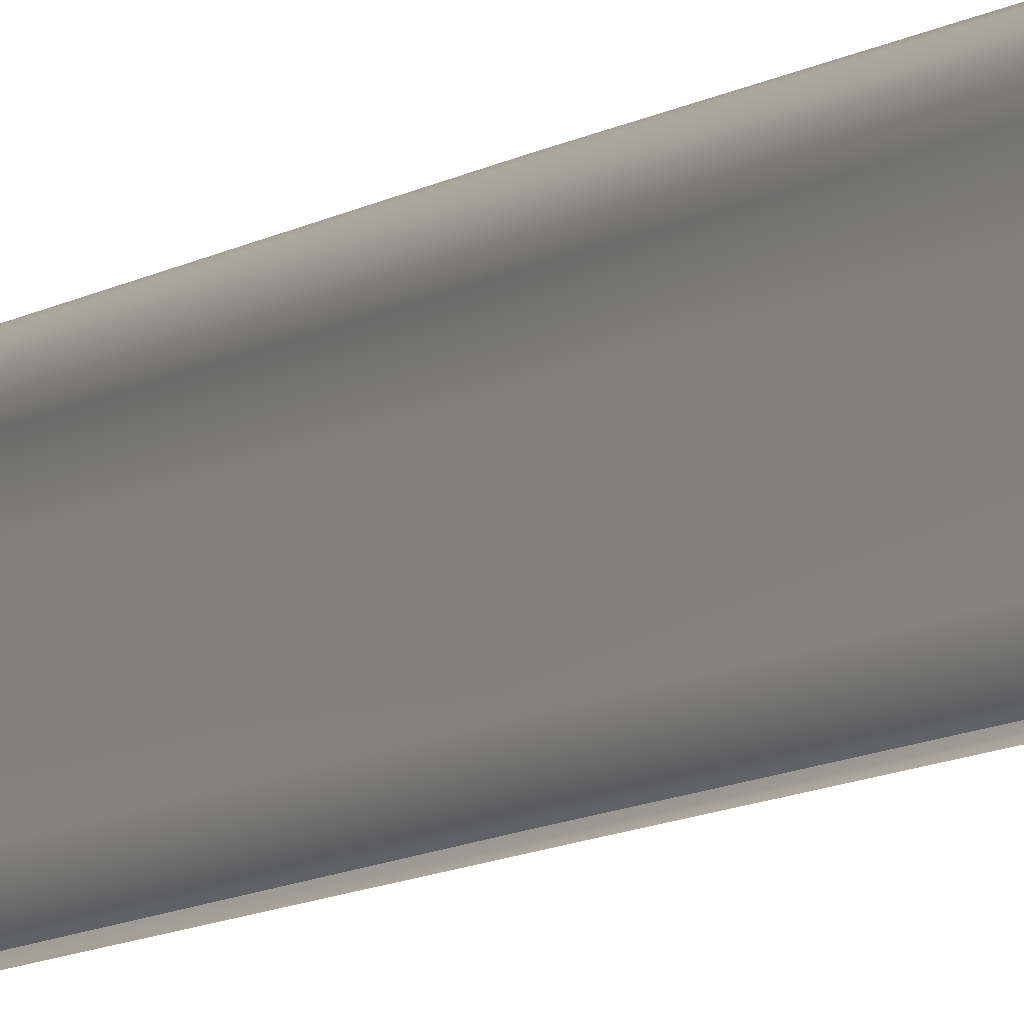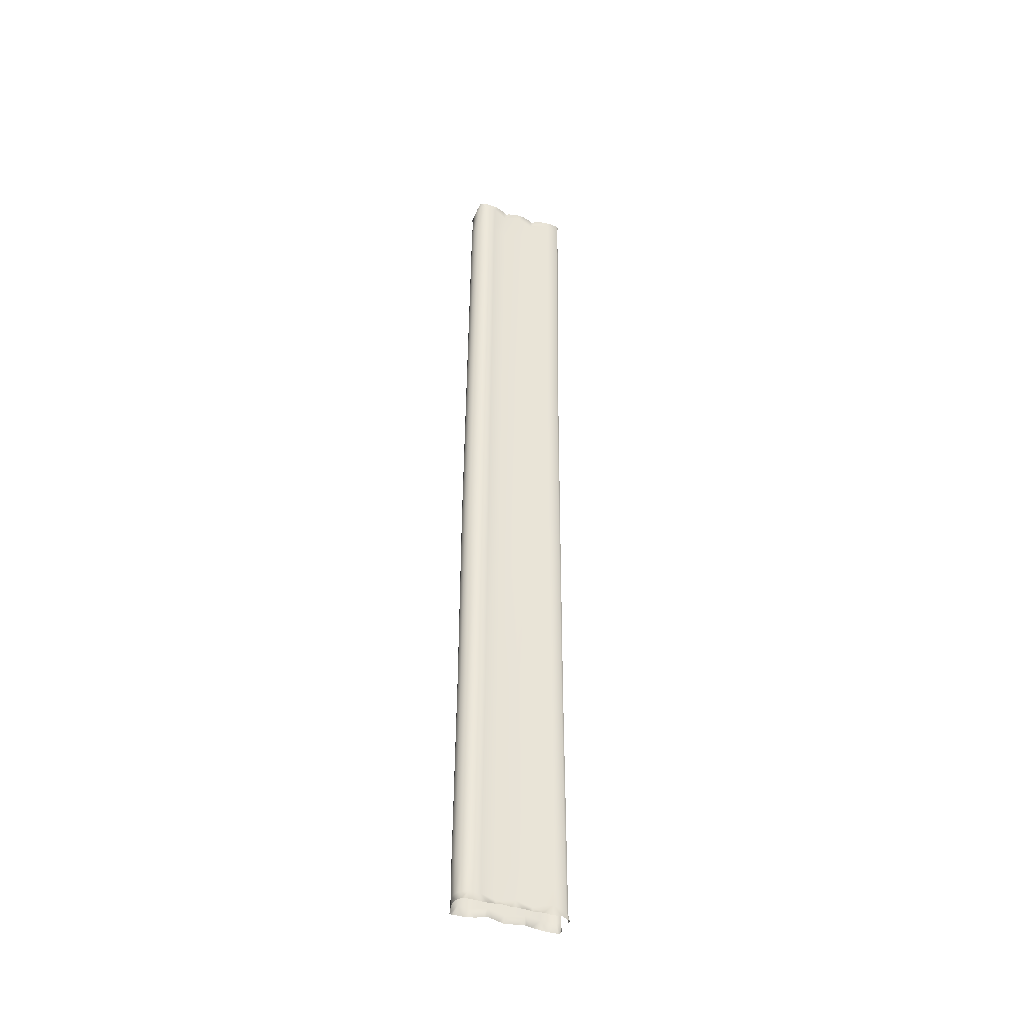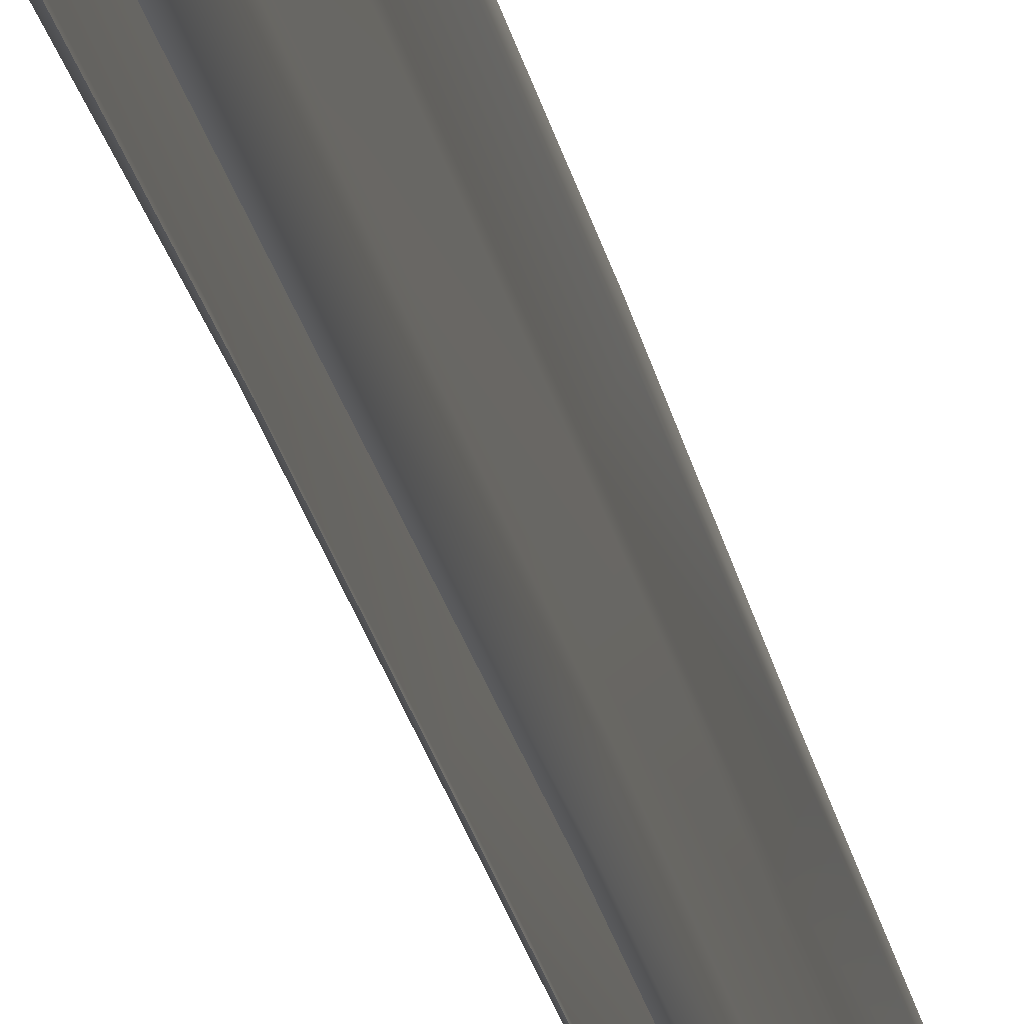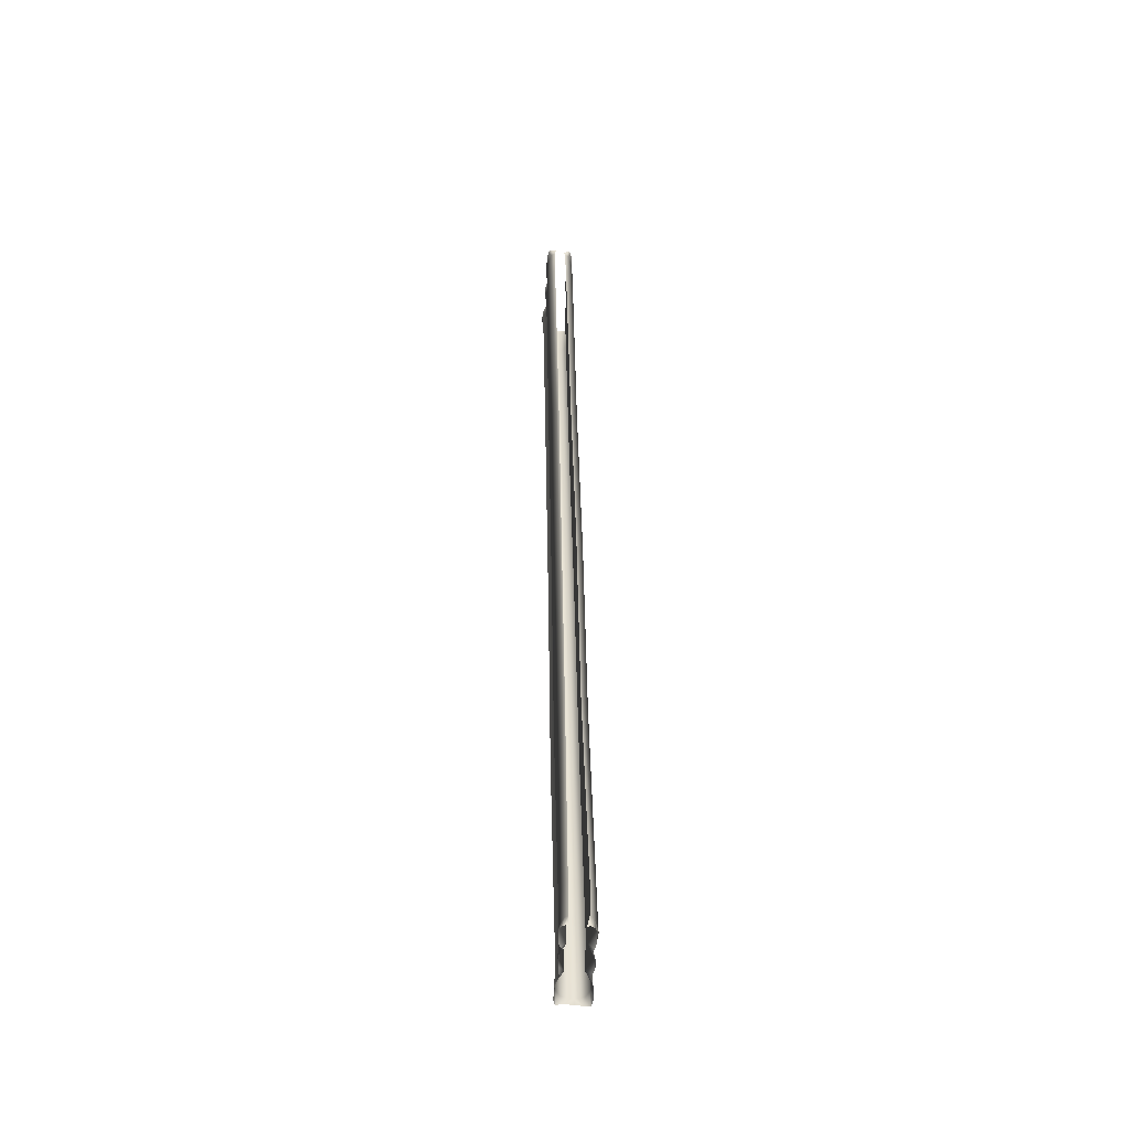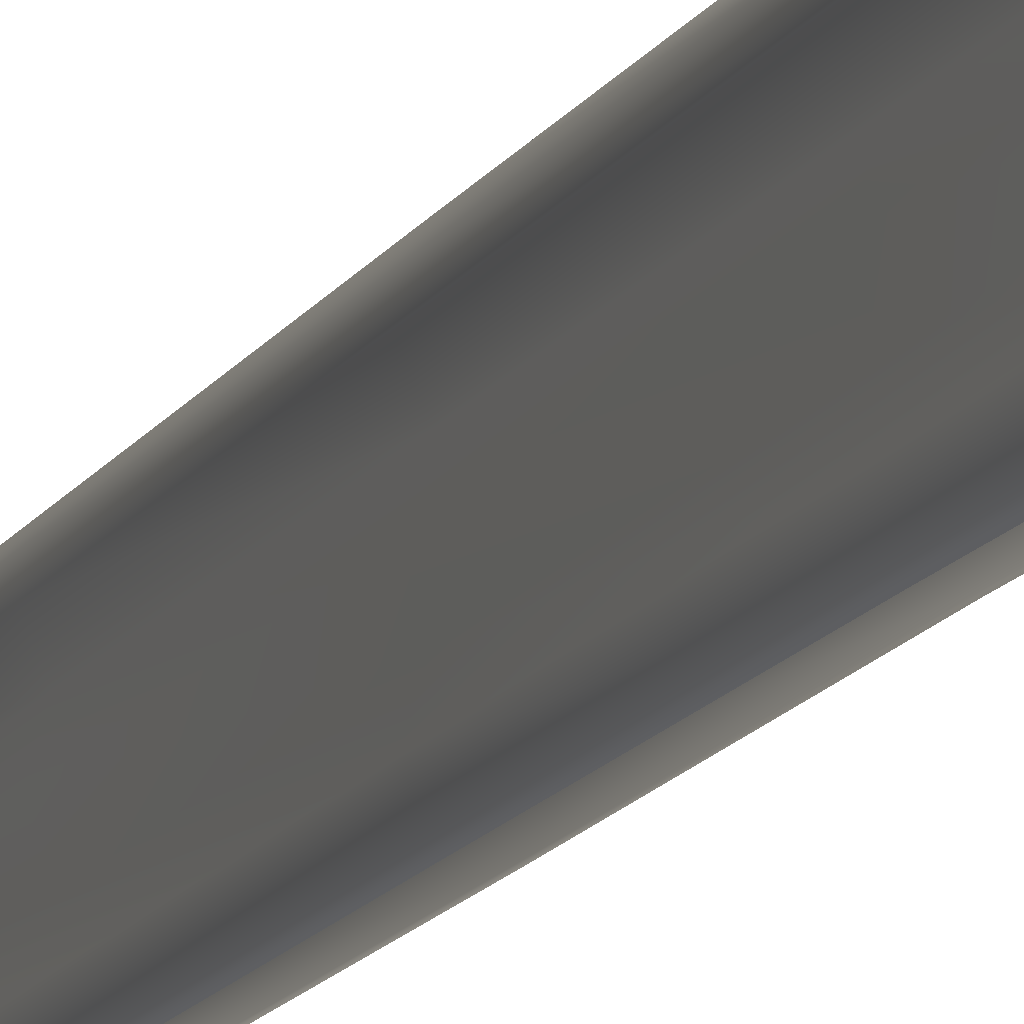
<metadata>
{"format":"obj","ext":"obj","renderer":"f3d","projection":"perspective","resolution":1024,"background":"white","views":[{"elev":-9.4,"azim":147.7,"up":"+Y"},{"elev":-41.5,"azim":-111.4,"up":"+Z"},{"elev":-20.6,"azim":8.3,"up":"+Y"},{"elev":-48.3,"azim":-2.8,"up":"+Z"},{"elev":-12.9,"azim":-19.5,"up":"+Y"}]}
</metadata>
<code>
g wall2
v -48.33 -4.412 -41.21
v -48.21 -4.465 -41.01
v -48.22 -4.388 -41.03
v -48.19 -4.655 -41.24
v -48.18 -4.549 -41.02
v -48.17 -4.689 -41.02
v -48.37 -4.42 -42.37
v -48.15 -4.862 -41.03
v -48.14 -5.035 -41.2
v -48.16 -5.059 -41.02
v -48.2 -5.262 -41.03
v -48.27 -5.473 -41.05
v -48.4 -5.591 -41.26
v -48.34 -5.597 -41.05
v -48.29 -5.723 -41.04
v -48.22 -5.984 -41.05
v -48.24 -6.201 -41.21
v -48.2 -6.197 -41.03
v -48.22 -6.359 -41.05
v -48.32 -6.733 -41.05
v -48.23 -4.674 -42.37
v -48.19 -4.403 -50.75
v -48.17 -5.033 -42.37
v -48.05 -4.67 -50.75
v -48.06 -4.388 -57.96
v -47.9 -4.664 -57.96
v -48 -5.033 -50.75
v -47.86 -5.035 -57.96
v -48.4 -5.591 -42.37
v -48.25 -5.586 -50.75
v -48.11 -5.582 -57.96
v -48.25 -6.201 -42.37
v -48.06 -6.203 -50.75
v -47.91 -6.204 -57.96
v -48.46 -6.819 -41.24
v -48.38 -6.816 -41.03
v -48.31 -6.913 -41.03
v -48.22 -7.429 -41.21
v -48.25 -7.179 -41.02
v -48.22 -7.432 -41.01
v -48.25 -7.76 -40.99
v -48.39 -8.004 -41.22
v -48.29 -7.914 -40.95
v -48.36 -8.027 -40.92
v -48.45 -8.044 -40.96
v -48.44 -6.819 -42.37
v -48.25 -6.823 -50.75
v -48.09 -6.827 -57.96
v -48.2 -7.431 -42.37
v -48.07 -7.434 -50.75
v -47.91 -7.44 -57.96
v -48.53 -8.055 -41.21
v -48.57 -8.046 -41.01
v -48.37 -7.98 -42.37
v -48.5 -8.085 -42.38
v -48.25 -7.925 -50.75
v -48.09 -7.918 -57.96
v -48.33 -8.01 -50.76
v -48.16 -8.002 -57.96
v -47.95 -4.42 -65.33
v -47.9 -4.664 -57.96
v -48.06 -4.388 -57.96
v -47.81 -4.657 -65.33
v -47.8 -4.427 -72.4
v -47.86 -5.035 -57.96
v -47.69 -4.666 -72.4
v -47.78 -4.414 -73.57
v -47.66 -4.649 -73.56
v -47.65 -4.39 -73.89
v -47.62 -4.433 -73.9
v -47.61 -4.501 -73.88
v -47.58 -4.638 -73.87
v -47.57 -4.837 -73.87
v -47.62 -5.037 -73.59
v -47.58 -5.025 -73.86
v -47.61 -5.253 -73.84
v -47.67 -5.471 -73.81
v -47.86 -5.574 -73.55
v -47.73 -5.601 -73.8
v -47.65 -5.802 -73.8
v -47.61 -6.054 -73.83
v -47.65 -6.206 -73.6
v -47.59 -6.206 -73.86
v -47.62 -6.455 -73.84
v -47.66 -6.654 -73.83
v -47.85 -6.834 -73.57
v -47.75 -6.827 -73.86
v -47.68 -6.938 -73.84
v -47.64 -7.124 -73.84
v -47.6 -7.448 -73.51
v -47.62 -7.446 -73.86
v -47.61 -7.684 -73.87
v -47.74 -7.942 -73.57
v -47.73 -7.967 -73.92
v -47.77 -8.036 -73.94
v -47.86 -8.04 -73.59
v -47.85 -8.044 -73.92
v -47.94 -8.027 -73.93
v -47.85 -8.04 -72.4
v -47.76 -7.933 -72.4
v -48.05 -8.006 -65.33
v -47.63 -7.448 -72.4
v -47.97 -7.918 -65.33
v -48.16 -8.002 -57.96
v -48.09 -7.918 -57.96
v -47.81 -7.444 -65.33
v -47.91 -7.44 -57.96
v -47.87 -6.834 -72.4
v -48 -6.831 -65.33
v -48.09 -6.827 -57.96
v -47.69 -6.206 -72.4
v -47.81 -6.206 -65.33
v -47.91 -6.204 -57.96
v -47.83 -5.574 -72.4
v -47.98 -5.58 -65.33
v -48.11 -5.582 -57.96
v -47.63 -5.035 -72.4
v -47.75 -5.037 -65.33
v -48.22 -4.388 -41.03
v -48.47 -4.346 -41.11
v -48.33 -4.412 -41.21
v -48.51 -4.339 -41.22
v -48.37 -4.42 -42.37
v -48.7 -4.324 -41.22
v -48.7 -4.354 -41.1
v -48.99 -4.356 -41.09
v -48.51 -4.301 -42.38
v -48.19 -4.403 -50.75
v -48.67 -4.252 -42.38
v -48.34 -4.284 -50.76
v -48.06 -4.388 -57.96
v -48.2 -4.273 -57.96
v -48.38 -4.226 -57.97
v -48.52 -4.237 -50.76
v -48.59 -4.267 -57.97
v -48.72 -4.281 -50.76
v -48.88 -4.29 -42.38
v -48.91 -4.339 -41.22
v -49.1 -4.425 -41.21
v -49.21 -4.393 -40.98
v -49.24 -4.465 -40.98
v -49.26 -4.655 -41.22
v -49.27 -4.549 -40.98
v -49.29 -4.689 -40.96
v -49.3 -4.862 -40.97
v -49.3 -5.035 -41.17
v -49.29 -5.059 -40.96
v -49.25 -5.262 -40.98
v -49.18 -5.473 -41.01
v -49.04 -5.591 -41.24
v -49.11 -5.597 -41.04
v -49.16 -5.723 -41.03
v -49.24 -5.984 -41.02
v -49.2 -6.201 -41.21
v -49.25 -6.197 -41.02
v -49.23 -6.359 -41.01
v -49.14 -6.733 -41.02
v -48.99 -6.819 -41.24
v -49.07 -6.816 -41.01
v -49.14 -6.913 -41
v -49.22 -7.429 -41.16
v -49.2 -7.179 -40.94
v -49.23 -7.432 -40.92
v -49.21 -7.76 -40.89
v -49.07 -8.004 -41.18
v -49.18 -7.914 -40.89
v -49.13 -8.027 -40.86
v -49.03 -8.044 -40.88
v -48.92 -8.055 -41.14
v -48.9 -8.046 -40.91
v -49.04 -7.98 -42.38
v -48.92 -8.085 -42.38
v -49.21 -7.431 -42.39
v -48.97 -6.819 -42.38
v -48.83 -7.925 -50.76
v -48.75 -8.01 -50.76
v -49.01 -7.434 -50.77
v -48.72 -7.918 -57.97
v -48.64 -8.002 -57.97
v -48.89 -7.44 -57.97
v -48.71 -6.827 -57.97
v -48.83 -6.823 -50.76
v -48.89 -6.204 -57.97
v -49.02 -6.203 -50.77
v -48.7 -5.582 -57.97
v -49.16 -6.201 -42.39
v -48.83 -5.586 -50.76
v -48.95 -5.035 -57.97
v -49.01 -5.591 -42.38
v -49.08 -5.033 -50.77
v -48.9 -4.664 -57.97
v -49.24 -5.033 -42.39
v -49.03 -4.67 -50.77
v -48.75 -4.401 -57.97
v -49.18 -4.674 -42.39
v -48.88 -4.412 -50.76
v -49.05 -4.429 -42.38
v -47.84 -4.341 -73.84
v -47.65 -4.39 -73.89
v -47.78 -4.414 -73.57
v -47.92 -4.318 -73.57
v -47.8 -4.427 -72.4
v -48.09 -4.286 -73.57
v -48.08 -4.313 -73.79
v -48.38 -4.337 -73.8
v -47.94 -4.307 -72.4
v -48.08 -4.311 -65.33
v -47.95 -4.42 -65.33
v -48.11 -4.256 -72.4
v -48.31 -4.307 -73.57
v -48.2 -4.273 -57.96
v -48.06 -4.388 -57.96
v -48.24 -4.262 -65.33
v -48.38 -4.226 -57.97
v -48.32 -4.299 -72.41
v -48.47 -4.296 -65.34
v -48.59 -4.267 -57.97
v -48.75 -4.401 -57.97
v -48.64 -4.435 -65.34
v -48.9 -4.664 -57.97
v -48.5 -4.408 -73.57
v -48.63 -4.397 -73.87
v -48.63 -4.649 -73.56
v -48.65 -4.433 -73.87
v -48.67 -4.501 -73.87
v -48.7 -4.638 -73.86
v -48.69 -4.837 -73.86
v -48.68 -5.037 -73.6
v -48.68 -5.025 -73.87
v -48.68 -5.253 -73.87
v -48.61 -5.471 -73.81
v -48.43 -5.574 -73.56
v -48.54 -5.601 -73.78
v -48.62 -5.802 -73.79
v -48.6 -6.054 -73.81
v -48.64 -6.208 -73.59
v -48.63 -6.206 -73.81
v -48.61 -6.458 -73.81
v -48.6 -6.656 -73.8
v -48.44 -6.834 -73.58
v -48.53 -6.827 -73.79
v -48.61 -6.938 -73.82
v -48.66 -7.124 -73.83
v -48.68 -7.448 -73.52
v -48.66 -7.448 -73.86
v -48.69 -7.703 -73.84
v -48.54 -7.942 -73.58
v -48.64 -7.967 -73.92
v -48.59 -8.036 -73.94
v -48.43 -8.04 -73.59
v -48.52 -8.044 -73.91
v -48.43 -8.027 -73.92
v -48.45 -8.04 -72.41
v -48.54 -7.933 -72.41
v -48.53 -8.006 -65.34
v -48.67 -7.448 -72.41
v -48.61 -7.918 -65.34
v -48.64 -8.002 -57.97
v -48.72 -7.918 -57.97
v -48.78 -7.444 -65.34
v -48.89 -7.44 -57.97
v -48.43 -6.834 -72.41
v -48.58 -6.831 -65.34
v -48.71 -6.827 -57.97
v -48.61 -6.206 -72.41
v -48.78 -6.206 -65.34
v -48.89 -6.204 -57.97
v -48.47 -5.574 -72.41
v -48.61 -5.58 -65.34
v -48.7 -5.582 -57.97
v -48.67 -5.035 -72.41
v -48.84 -5.037 -65.34
v -48.95 -5.035 -57.97
v -48.61 -4.666 -72.41
v -48.77 -4.657 -65.34
v -48.49 -4.45 -72.41
g wall2_0
f 3 2 1
f 2 4 1
f 5 4 2
f 5 6 4
f 1 4 7
f 4 6 8
f 9 4 8
f 10 9 8
f 10 11 9
f 9 11 12
f 13 9 12
f 14 13 12
f 14 15 13
f 15 16 13
f 16 17 13
f 18 17 16
f 18 19 17
f 17 19 20
f 4 9 21
f 4 21 7
f 7 21 22
f 9 13 23
f 9 23 21
f 21 24 22
f 21 23 24
f 22 24 25
f 24 26 25
f 24 27 26
f 23 27 24
f 27 28 26
f 13 29 23
f 23 29 27
f 13 17 29
f 27 30 28
f 29 30 27
f 30 31 28
f 17 32 29
f 29 32 30
f 30 33 31
f 32 33 30
f 33 34 31
f 17 35 32
f 35 17 20
f 36 35 20
f 36 37 35
f 35 37 38
f 37 39 38
f 40 38 39
f 40 41 38
f 38 41 42
f 41 43 42
f 44 42 43
f 42 44 45
f 35 46 32
f 32 46 33
f 35 38 46
f 46 47 33
f 33 47 34
f 47 48 34
f 38 49 46
f 46 49 47
f 38 42 49
f 47 50 48
f 49 50 47
f 50 51 48
f 52 42 45
f 45 53 52
f 42 54 49
f 54 42 52
f 49 54 50
f 55 54 52
f 50 56 51
f 54 56 50
f 56 54 55
f 56 57 51
f 58 56 55
f 57 56 58
f 59 57 58
f 62 61 60
f 61 63 60
f 60 63 64
f 61 65 63
f 63 66 64
f 64 66 67
f 66 68 67
f 67 68 69
f 68 70 69
f 71 70 68
f 71 68 72
f 72 68 73
f 68 74 73
f 73 74 75
f 75 74 76
f 76 74 77
f 74 78 77
f 77 78 79
f 79 78 80
f 80 78 81
f 78 82 81
f 81 82 83
f 83 82 84
f 84 82 85
f 82 86 85
f 85 86 87
f 87 86 88
f 88 86 89
f 86 90 89
f 89 90 91
f 91 90 92
f 90 93 92
f 92 93 94
f 94 93 95
f 95 93 96
f 97 95 96
f 97 96 98
f 96 93 99
f 93 100 99
f 100 93 90
f 99 100 101
f 102 90 86
f 102 100 90
f 100 103 101
f 103 100 102
f 101 103 104
f 103 105 104
f 105 103 106
f 106 103 102
f 107 105 106
f 108 102 86
f 106 102 108
f 108 86 82
f 107 106 109
f 109 106 108
f 110 107 109
f 111 108 82
f 109 108 111
f 111 82 78
f 110 109 112
f 112 109 111
f 113 110 112
f 114 111 78
f 112 111 114
f 114 78 74
f 113 112 115
f 115 112 114
f 116 113 115
f 117 114 74
f 115 114 117
f 117 74 68
f 66 117 68
f 116 115 118
f 118 115 117
f 118 117 66
f 65 116 118
f 63 118 66
f 65 118 63
f 121 120 119
f 121 122 120
f 122 121 123
f 122 124 120
f 124 125 120
f 124 126 125
f 127 122 123
f 127 123 128
f 129 124 122
f 127 129 122
f 130 127 128
f 130 128 131
f 132 130 131
f 132 133 130
f 130 134 127
f 133 134 130
f 134 129 127
f 134 133 135
f 129 134 136
f 136 134 135
f 124 129 137
f 137 129 136
f 124 138 126
f 138 124 137
f 138 139 126
f 138 137 139
f 139 140 126
f 141 140 139
f 142 141 139
f 142 143 141
f 144 143 142
f 144 142 145
f 142 146 145
f 146 147 145
f 148 147 146
f 148 146 149
f 146 150 149
f 150 151 149
f 152 151 150
f 153 152 150
f 154 153 150
f 154 155 153
f 156 155 154
f 156 154 157
f 154 158 157
f 158 159 157
f 160 159 158
f 160 158 161
f 162 160 161
f 161 163 162
f 164 163 161
f 164 161 165
f 166 164 165
f 165 167 166
f 167 165 168
f 165 169 168
f 170 168 169
f 165 171 169
f 171 172 169
f 165 161 173
f 171 165 173
f 161 158 174
f 173 161 174
f 171 175 172
f 175 176 172
f 171 173 177
f 175 171 177
f 175 178 176
f 178 179 176
f 178 175 180
f 175 177 180
f 180 177 181
f 177 173 182
f 177 182 181
f 173 174 182
f 181 182 183
f 182 184 183
f 182 174 184
f 183 184 185
f 174 186 184
f 174 158 186
f 158 154 186
f 184 187 185
f 184 186 187
f 185 187 188
f 186 154 189
f 186 189 187
f 154 150 189
f 187 190 188
f 187 189 190
f 188 190 191
f 189 150 192
f 189 192 190
f 150 146 192
f 190 193 191
f 190 192 193
f 191 193 194
f 192 146 195
f 192 195 193
f 146 142 195
f 193 196 194
f 193 195 196
f 135 194 196
f 136 135 196
f 195 142 197
f 195 197 196
f 136 196 197
f 142 139 197
f 137 136 197
f 137 197 139
f 200 199 198
f 201 200 198
f 202 200 201
f 203 201 198
f 203 198 204
f 203 204 205
f 206 202 201
f 206 201 203
f 206 207 202
f 207 208 202
f 209 206 203
f 206 209 207
f 210 203 205
f 209 203 210
f 207 211 208
f 211 212 208
f 207 213 211
f 209 213 207
f 213 214 211
f 213 209 215
f 215 209 210
f 214 213 216
f 216 213 215
f 217 214 216
f 217 216 218
f 216 219 218
f 216 215 219
f 220 218 219
f 210 205 221
f 205 222 221
f 223 221 222
f 224 223 222
f 224 225 223
f 223 225 226
f 223 226 227
f 228 223 227
f 228 227 229
f 228 229 230
f 228 230 231
f 232 228 231
f 232 231 233
f 232 233 234
f 232 234 235
f 236 232 235
f 236 235 237
f 236 237 238
f 236 238 239
f 240 236 239
f 240 239 241
f 240 241 242
f 240 242 243
f 244 240 243
f 244 243 245
f 244 245 246
f 247 244 246
f 247 246 248
f 247 248 249
f 247 249 250
f 249 251 250
f 250 251 252
f 247 250 253
f 254 247 253
f 247 254 244
f 254 253 255
f 244 256 240
f 254 256 244
f 257 254 255
f 254 257 256
f 257 255 258
f 259 257 258
f 257 259 260
f 257 260 256
f 259 261 260
f 256 262 240
f 256 260 262
f 240 262 236
f 260 261 263
f 260 263 262
f 261 264 263
f 262 265 236
f 262 263 265
f 236 265 232
f 263 264 266
f 263 266 265
f 264 267 266
f 265 268 232
f 265 266 268
f 232 268 228
f 266 267 269
f 266 269 268
f 267 270 269
f 268 271 228
f 268 269 271
f 228 271 223
f 269 270 272
f 269 272 271
f 270 273 272
f 271 274 223
f 271 272 274
f 223 274 221
f 272 273 275
f 272 275 274
f 273 220 275
f 275 220 219
f 274 276 221
f 274 275 276
f 275 219 276
f 210 221 276
f 215 276 219
f 215 210 276

</code>
